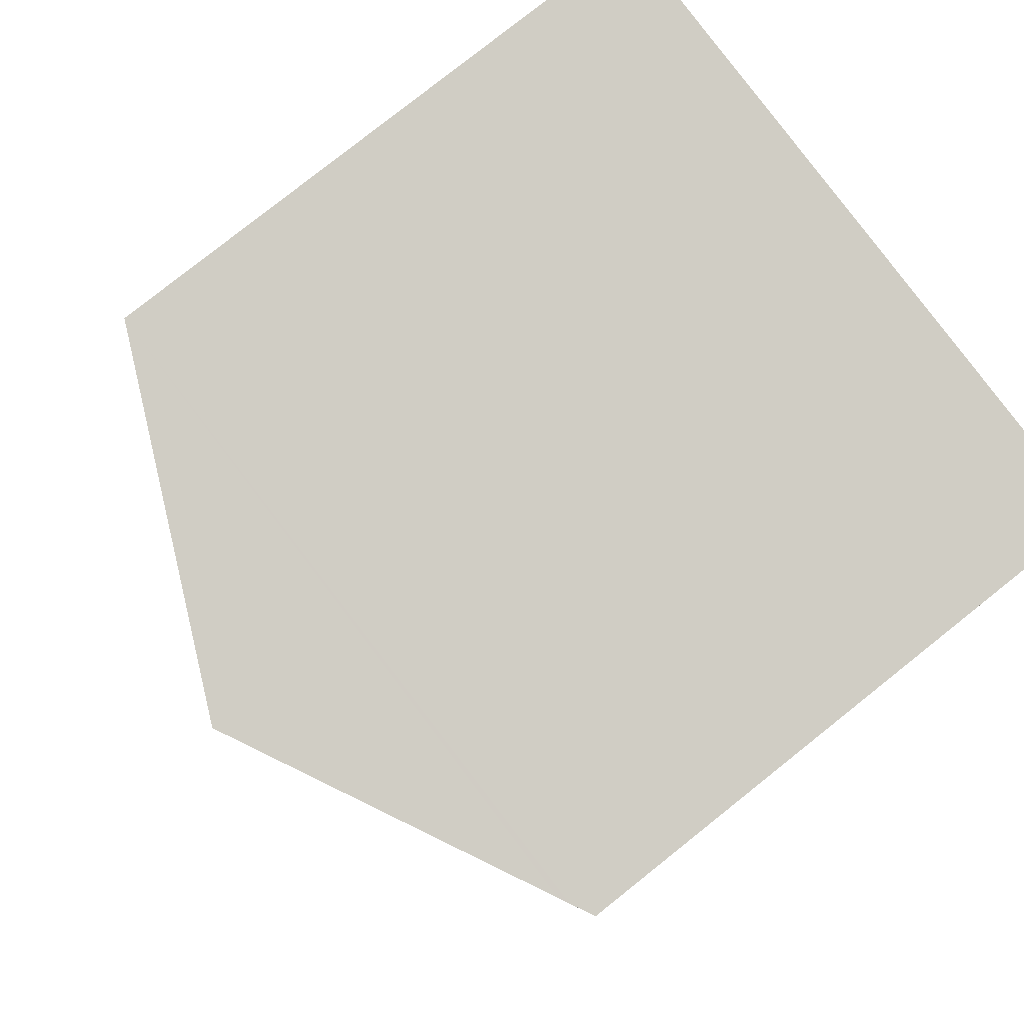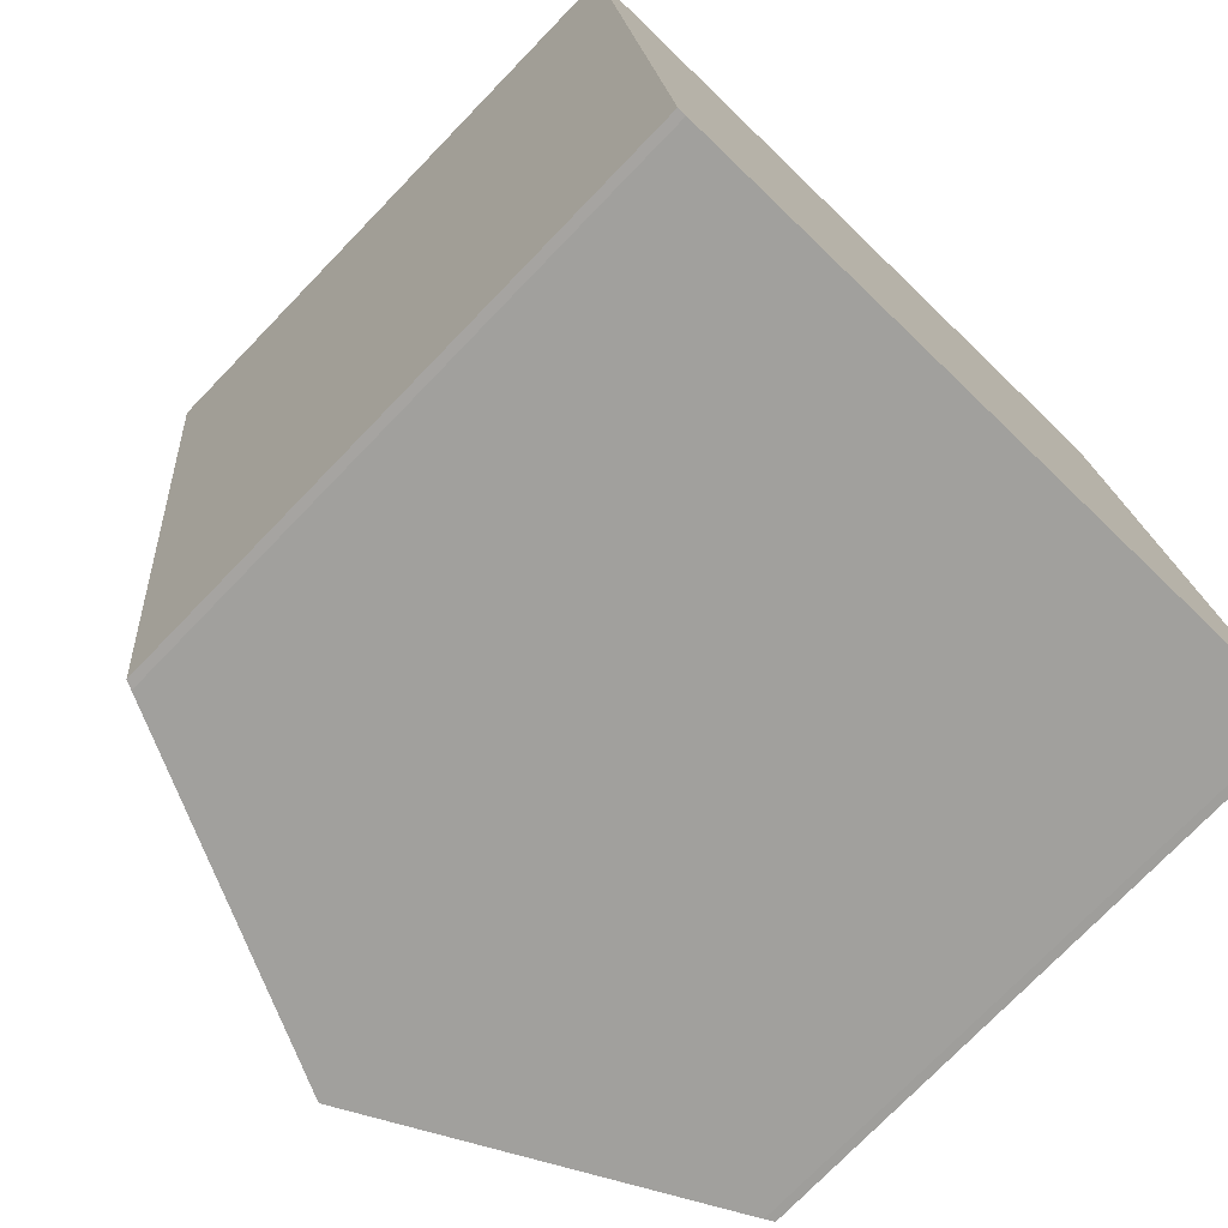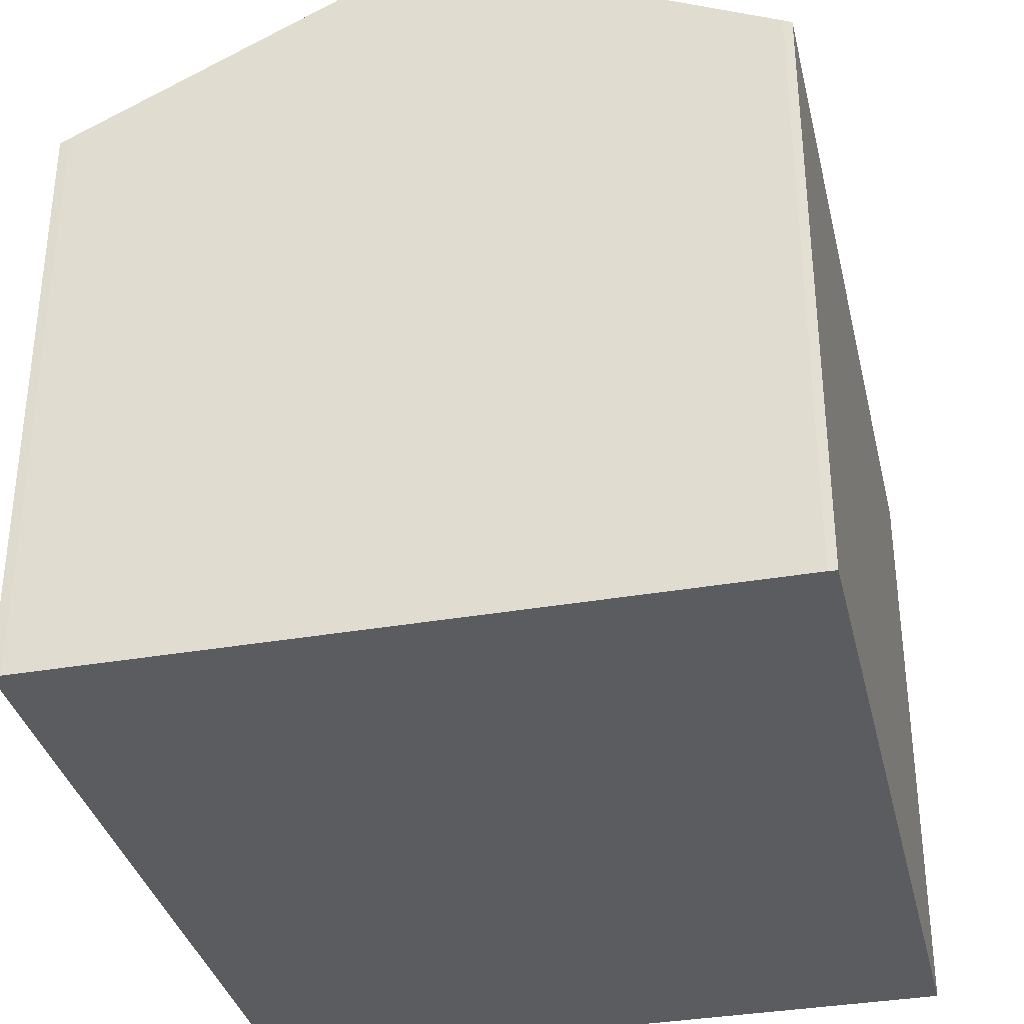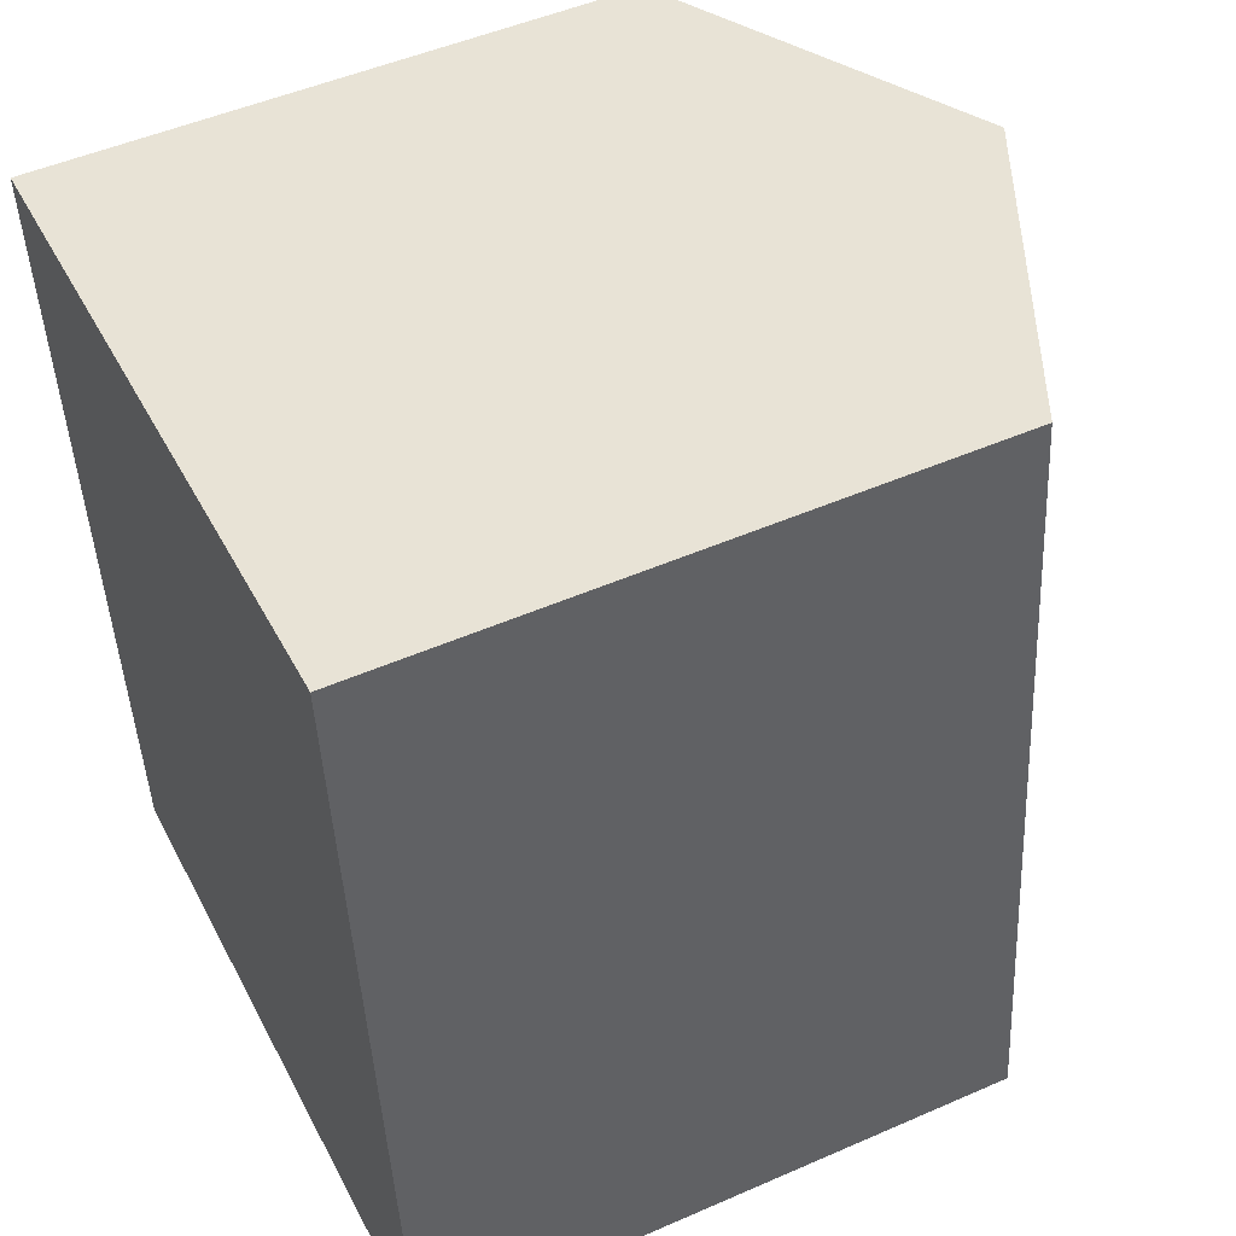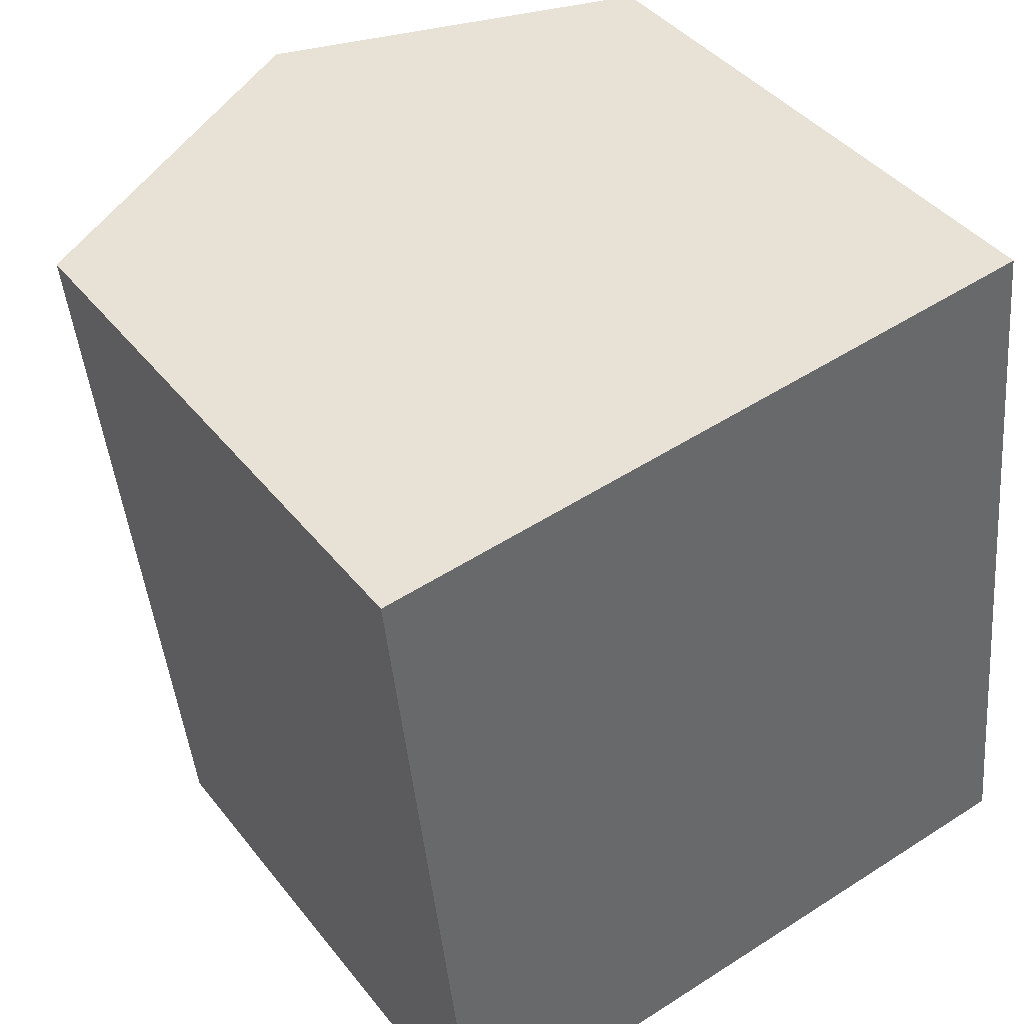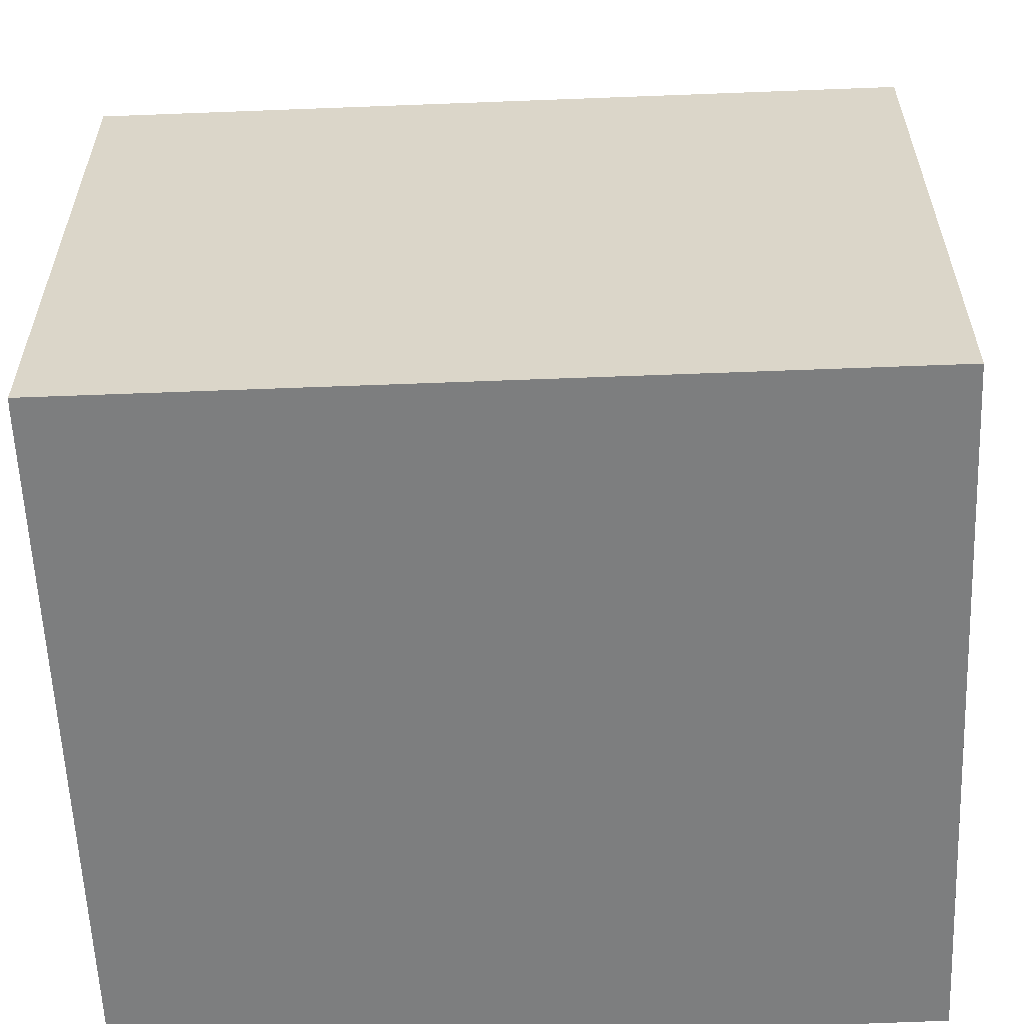
<metadata>
{"format":"obj","ext":"obj","renderer":"f3d","projection":"perspective","resolution":1024,"background":"white","views":[{"elev":79.5,"azim":-128.5,"up":"+Z"},{"elev":-75.7,"azim":-44.1,"up":"+Z"},{"elev":-35.1,"azim":-173.3,"up":"+Y"},{"elev":49.5,"azim":64.2,"up":"+Z"},{"elev":40.7,"azim":-34.3,"up":"+Z"},{"elev":-59.3,"azim":-93.9,"up":"+Y"}]}
</metadata>
<code>
v  6.54 14.38 0.723
v  14.56 11.28 -13.39
v  8.147 14.38 -14.11
v  14.73 11.2 -13.37
v  13.02 11.25 1.44
v  0 11.22 6.871e-16
v  1.768 11.3 -14.81
v  1.606 11.22 -14.82
v  2.207 11.51 -14.77
v  0.64 11.53 0.07
v  0.446 11.44 0.049
v  14.56 8.199e-16 -13.39
v  8.147 8.637e-16 -14.11
v  2.207 9.042e-16 -14.77
v  1.768 9.072e-16 -14.81
v  1.606 9.078e-16 -14.82
v  14.73 8.185e-16 -13.37
v  0 0 0
v  13.02 -8.817e-17 1.44
v  6.54 -4.427e-17 0.723
v  0.446 -3e-18 0.049
v  0.64 -4.286e-18 0.07
g defaultobject
f 1 2 3
f 2 1 4
f 4 1 5
f 6 7 8
f 7 6 9
f 9 6 3
f 3 6 10
f 3 10 1
f 10 6 11
f 12 3 2
f 3 12 9
f 9 12 13
f 9 13 7
f 7 13 14
f 7 14 15
f 15 8 7
f 8 15 16
f 4 12 2
f 12 4 17
f 16 6 8
f 6 16 18
f 10 5 1
f 5 10 11
f 5 11 6
f 5 6 18
f 5 18 19
f 19 18 20
f 20 18 21
f 20 21 22
f 19 4 5
f 4 19 17
f 15 18 16
f 18 15 21
f 21 15 14
f 21 14 22
f 22 14 13
f 22 13 20
f 20 13 12
f 20 12 19
f 19 12 17

</code>
